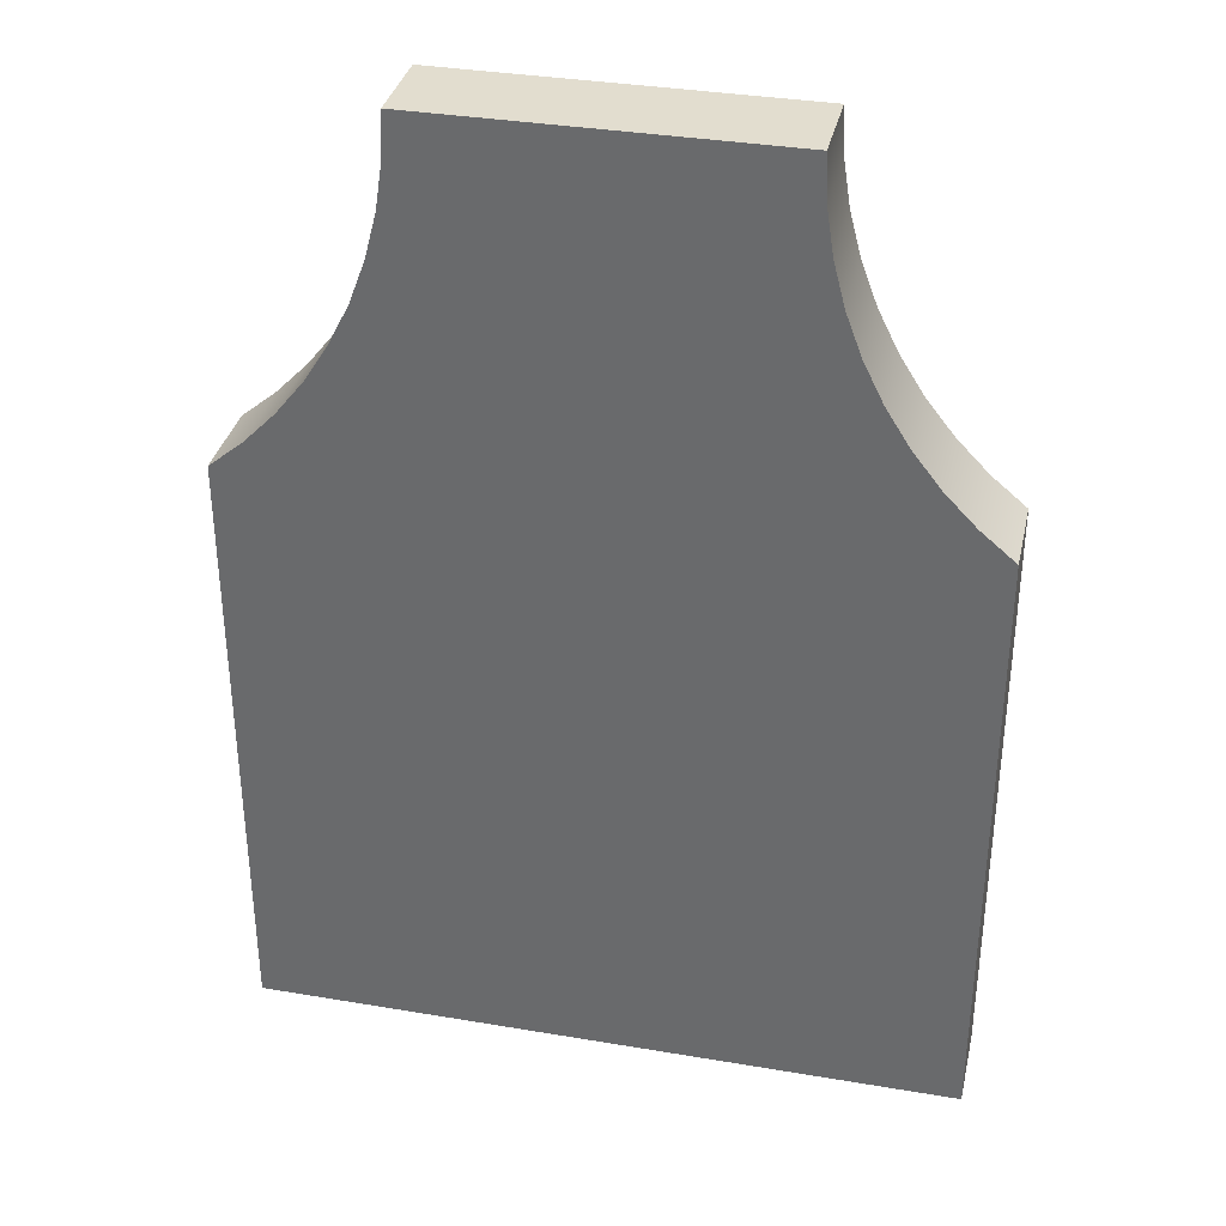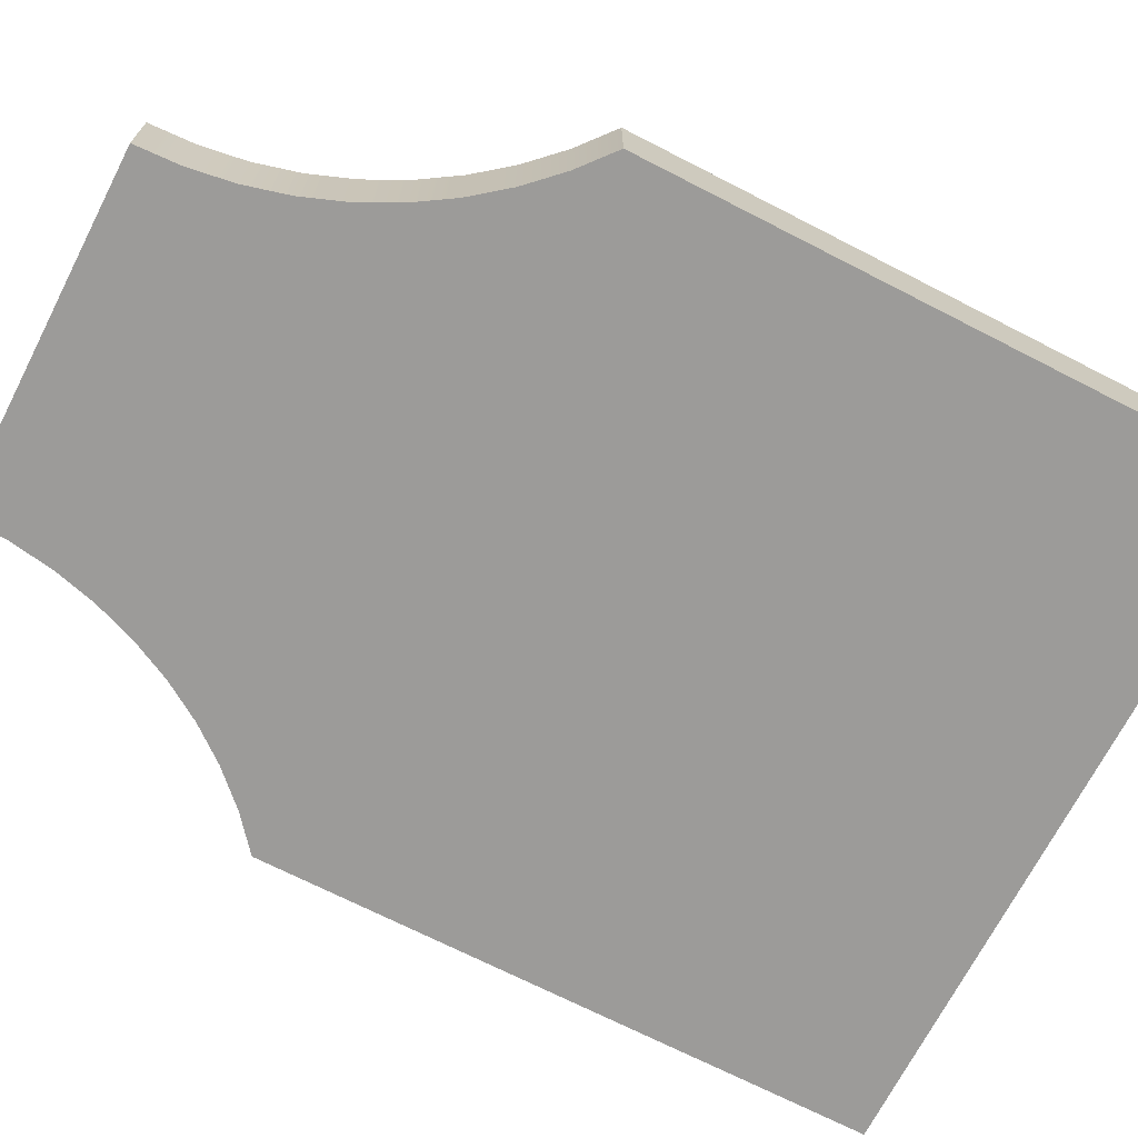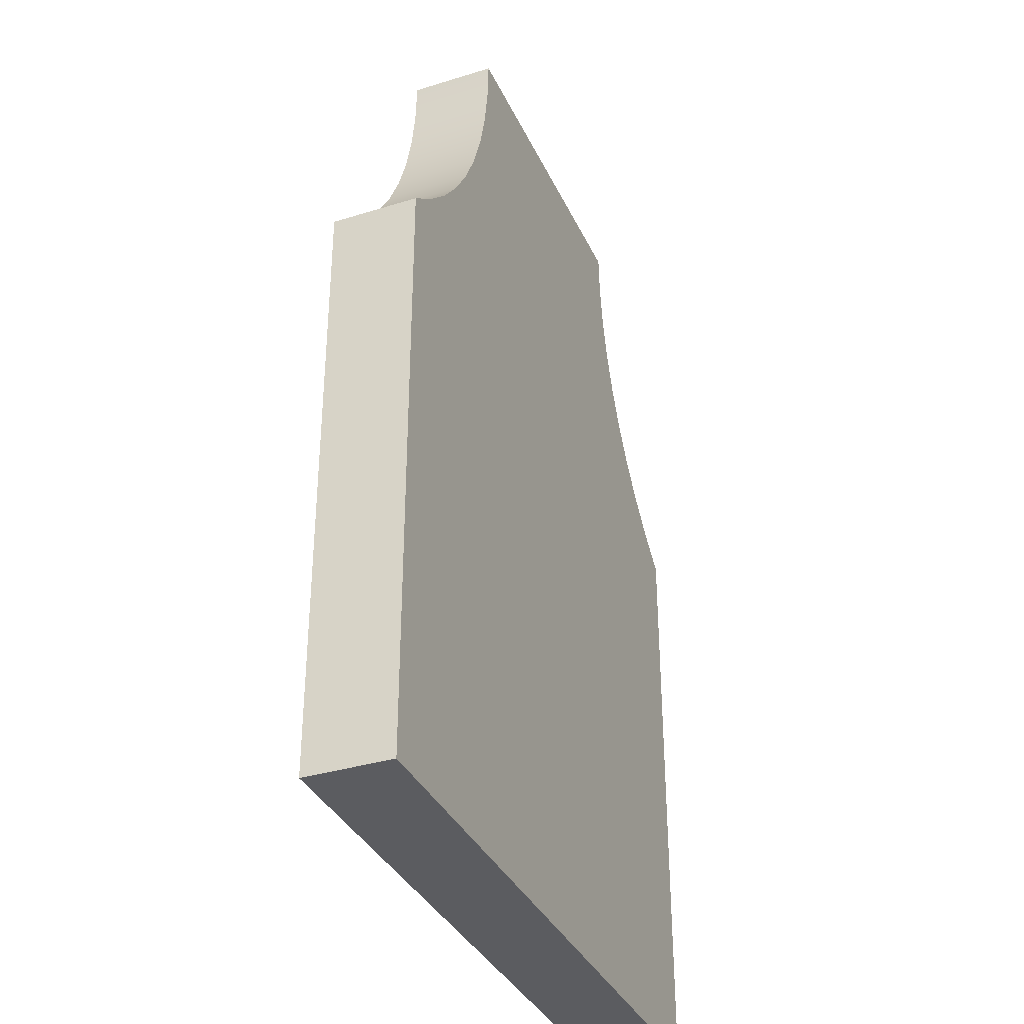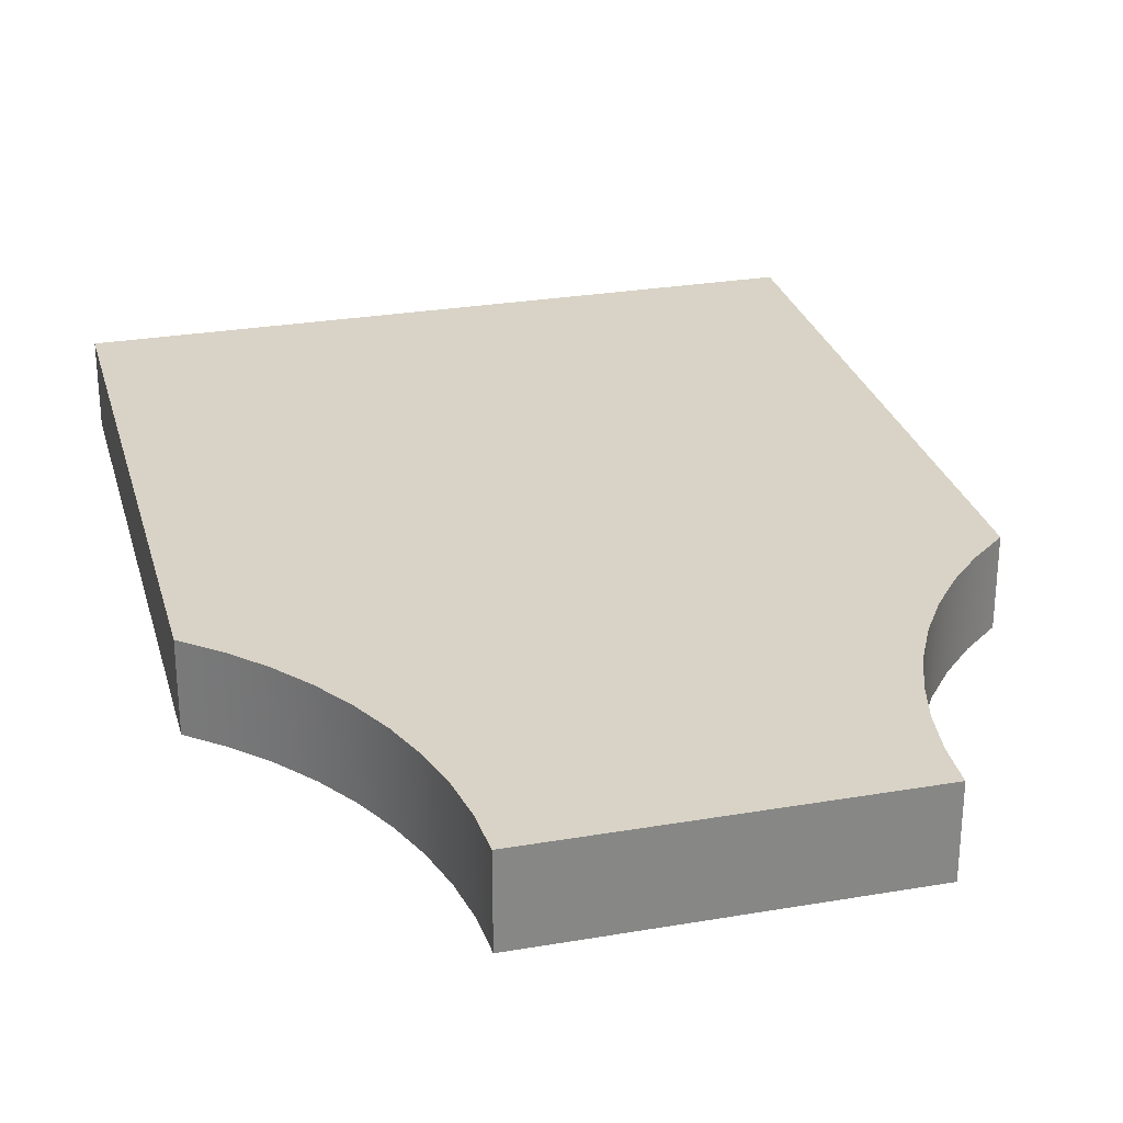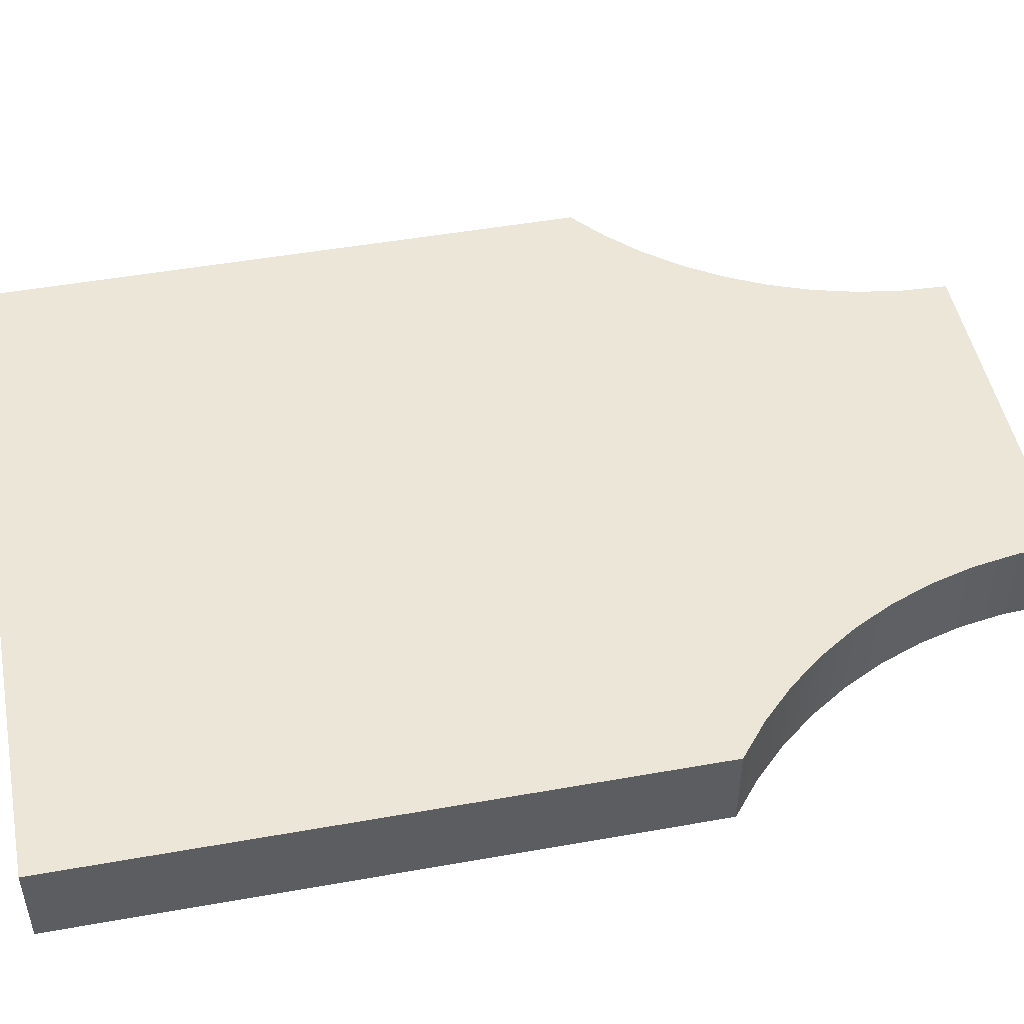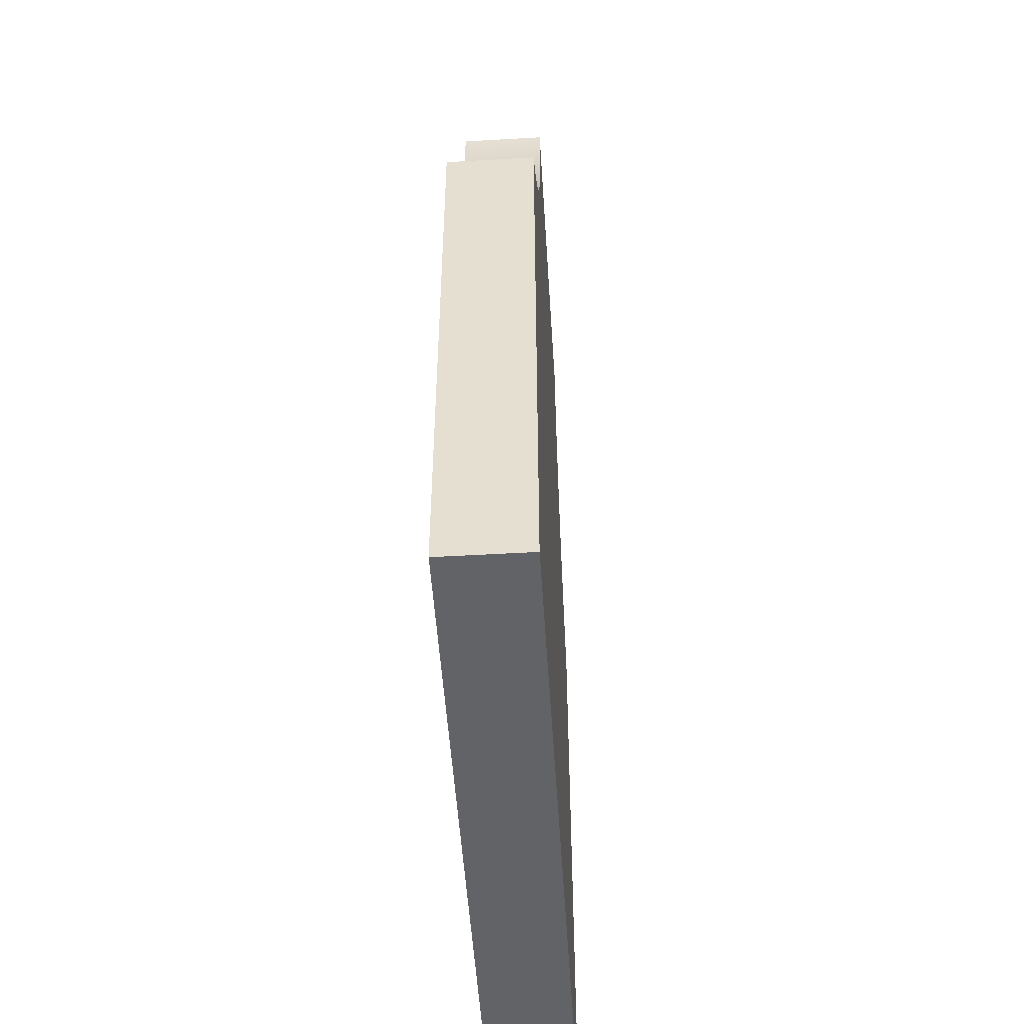
<metadata>
{"format":"obj","ext":"obj","renderer":"f3d","projection":"perspective","resolution":1024,"background":"white","views":[{"elev":34.9,"azim":12.7,"up":"+Z"},{"elev":-69.9,"azim":62.8,"up":"+Y"},{"elev":-35.1,"azim":-67.6,"up":"+Z"},{"elev":27.8,"azim":-14.6,"up":"+Y"},{"elev":48.7,"azim":-101.2,"up":"+Y"},{"elev":-50.8,"azim":93.6,"up":"+Z"}]}
</metadata>
<code>
v -4 -0.5 -23
v 4 -0.5 -23
v 4 -0.5 -16
v 3.605 -0.5 -15.67
v 3.245 -0.5 -15.3
v 2.925 -0.5 -14.9
v 2.649 -0.5 -14.46
v 2.419 -0.5 -14
v 2.237 -0.5 -13.52
v 2.106 -0.5 -13.02
v 2.027 -0.5 -12.51
v 2 -0.5 -12
v -2 -0.5 -12
v -2.027 -0.5 -12.51
v -2.106 -0.5 -13.02
v -2.237 -0.5 -13.52
v -2.419 -0.5 -14
v -2.649 -0.5 -14.46
v -2.925 -0.5 -14.9
v -3.245 -0.5 -15.3
v -3.605 -0.5 -15.67
v -4 -0.5 -16
v 4 -0.5 -23
v 4 0.5 -23
v 4 0.5 -16
v 4 -0.5 -16
v 4 -0.5 -16
v 4 0.5 -16
v 3.605 0.5 -15.67
v 3.245 0.5 -15.3
v 2.925 0.5 -14.9
v 2.649 0.5 -14.46
v 2.419 0.5 -14
v 2.237 0.5 -13.52
v 2.106 0.5 -13.02
v 2.027 0.5 -12.51
v 2 0.5 -12
v 2 -0.5 -12
v 2.027 -0.5 -12.51
v 2.106 -0.5 -13.02
v 2.237 -0.5 -13.52
v 2.419 -0.5 -14
v 2.649 -0.5 -14.46
v 2.925 -0.5 -14.9
v 3.245 -0.5 -15.3
v 3.605 -0.5 -15.67
v 2 -0.5 -12
v 2 0.5 -12
v -2 0.5 -12
v -2 -0.5 -12
v -2 -0.5 -12
v -2 0.5 -12
v -2.027 0.5 -12.51
v -2.106 0.5 -13.02
v -2.237 0.5 -13.52
v -2.419 0.5 -14
v -2.649 0.5 -14.46
v -2.925 0.5 -14.9
v -3.245 0.5 -15.3
v -3.605 0.5 -15.67
v -4 0.5 -16
v -4 -0.5 -16
v -3.605 -0.5 -15.67
v -3.245 -0.5 -15.3
v -2.925 -0.5 -14.9
v -2.649 -0.5 -14.46
v -2.419 -0.5 -14
v -2.237 -0.5 -13.52
v -2.106 -0.5 -13.02
v -2.027 -0.5 -12.51
v -4 -0.5 -16
v -4 0.5 -16
v -4 0.5 -23
v -4 -0.5 -23
v -4 -0.5 -23
v -4 0.5 -23
v 4 0.5 -23
v 4 -0.5 -23
v 4 0.5 -23
v -4 0.5 -23
v -4 0.5 -16
v -3.605 0.5 -15.67
v -3.245 0.5 -15.3
v -2.925 0.5 -14.9
v -2.649 0.5 -14.46
v -2.419 0.5 -14
v -2.237 0.5 -13.52
v -2.106 0.5 -13.02
v -2.027 0.5 -12.51
v -2 0.5 -12
v 2 0.5 -12
v 2.027 0.5 -12.51
v 2.106 0.5 -13.02
v 2.237 0.5 -13.52
v 2.419 0.5 -14
v 2.649 0.5 -14.46
v 2.925 0.5 -14.9
v 3.245 0.5 -15.3
v 3.605 0.5 -15.67
v 4 0.5 -16
g f0e77df6-e2a7-11ea-9b3b-54bf646e7e1f
f 2 5 1
f 1 5 20
f 1 20 21
f 3 4 2
f 2 4 5
f 20 5 19
f 19 5 6
f 19 6 18
f 18 6 7
f 18 7 17
f 17 7 8
f 17 8 16
f 16 8 9
f 16 9 15
f 15 9 10
f 15 10 14
f 14 10 11
f 14 11 13
f 13 11 12
f 21 22 1
g f0e7cc18-e2a7-11ea-939a-54bf646e7e1f
f 24 25 23
f 23 25 26
g f0e81a3e-e2a7-11ea-b290-54bf646e7e1f
f 27 28 46
f 46 28 29
f 46 29 45
f 45 29 30
f 45 30 44
f 44 30 31
f 44 31 43
f 43 31 32
f 43 32 42
f 42 32 33
f 42 33 41
f 41 33 34
f 41 34 40
f 40 34 35
f 40 35 39
f 39 35 36
f 39 36 38
f 38 36 37
g f0e86868-e2a7-11ea-9c20-54bf646e7e1f
f 48 49 47
f 47 49 50
g f0e8dd8a-e2a7-11ea-9d8a-54bf646e7e1f
f 51 52 70
f 70 52 53
f 70 53 69
f 69 53 54
f 69 54 68
f 68 54 55
f 68 55 67
f 67 55 56
f 67 56 66
f 66 56 57
f 66 57 65
f 65 57 58
f 65 58 64
f 64 58 59
f 64 59 63
f 63 59 60
f 63 60 62
f 62 60 61
g f0e92bca-e2a7-11ea-9f8f-54bf646e7e1f
f 72 73 71
f 71 73 74
g f0e979e4-e2a7-11ea-abf8-54bf646e7e1f
f 76 77 75
f 75 77 78
g f0e9c806-e2a7-11ea-8cd7-54bf646e7e1f
f 80 83 79
f 79 83 98
f 79 98 99
f 81 82 80
f 80 82 83
f 98 83 97
f 97 83 84
f 97 84 96
f 96 84 85
f 96 85 95
f 95 85 86
f 95 86 94
f 94 86 87
f 94 87 93
f 93 87 88
f 93 88 92
f 92 88 89
f 92 89 91
f 91 89 90
f 99 100 79

</code>
